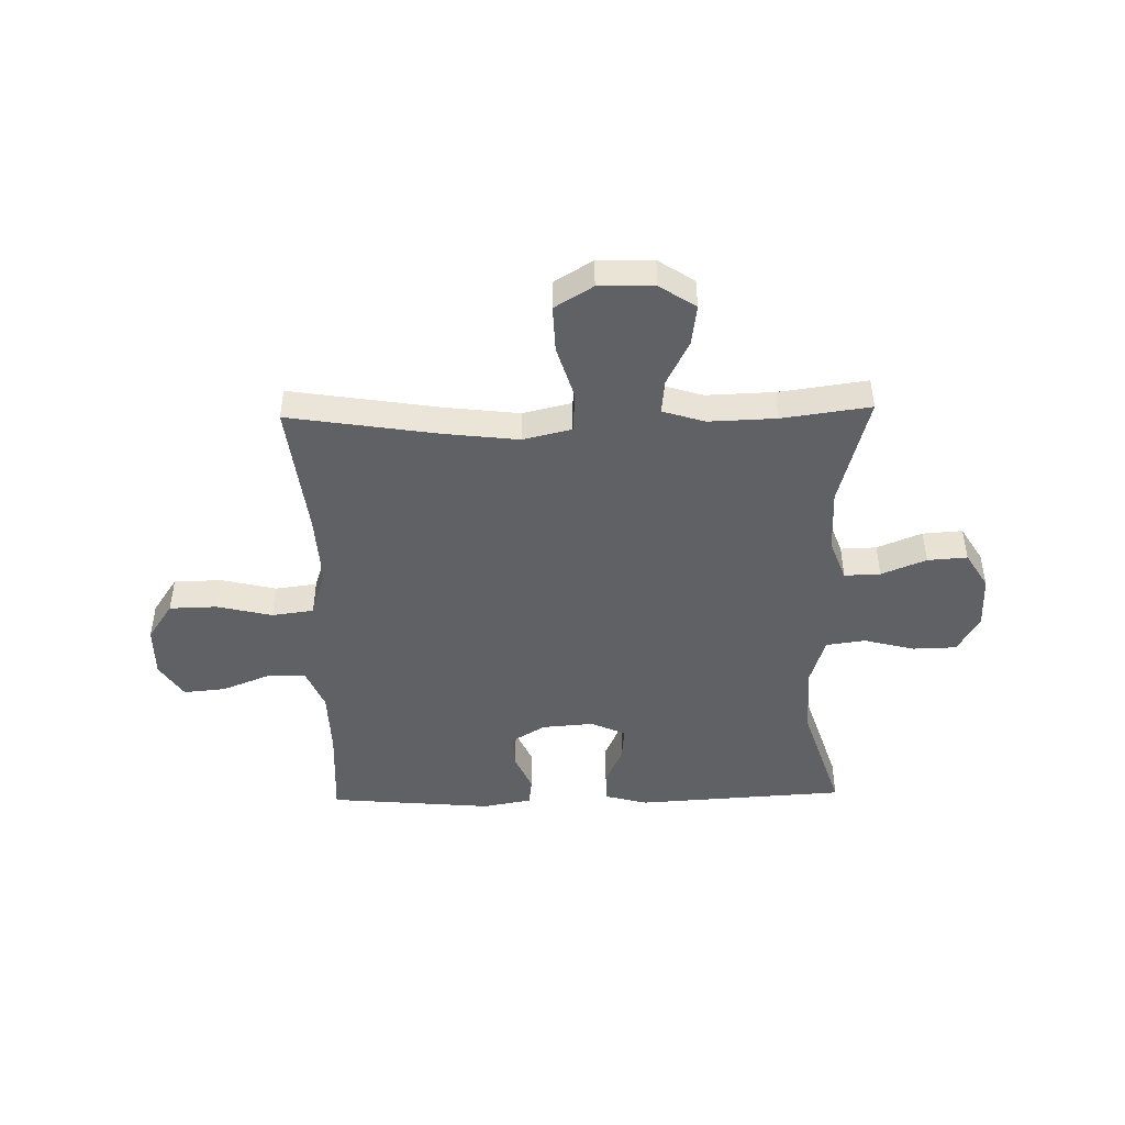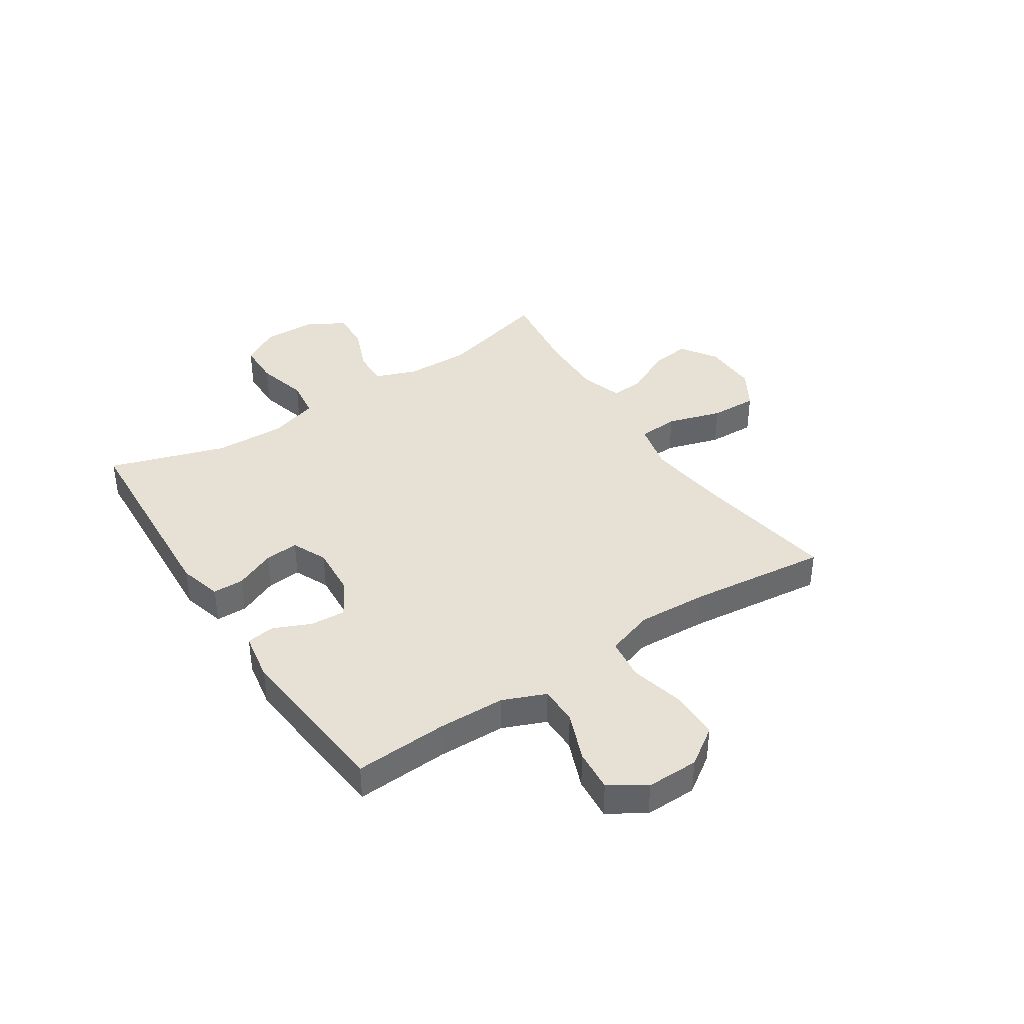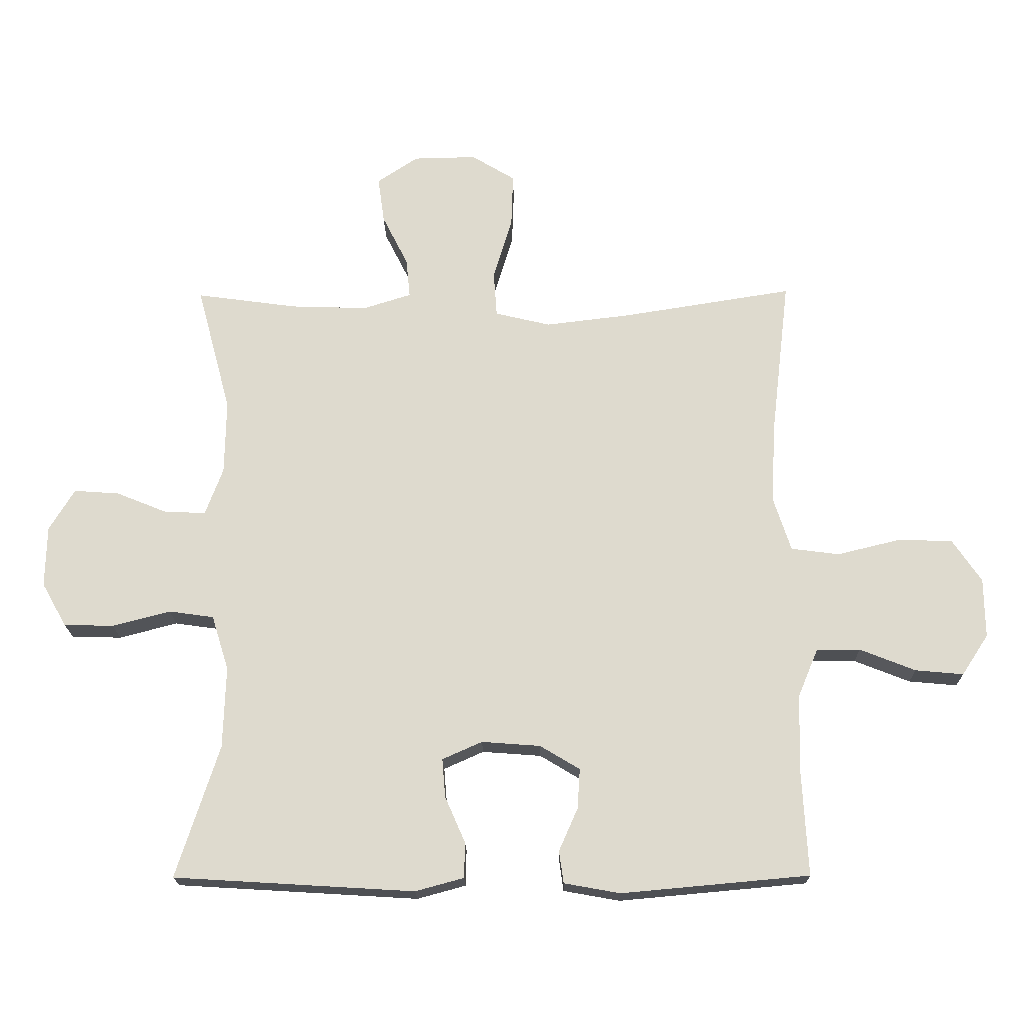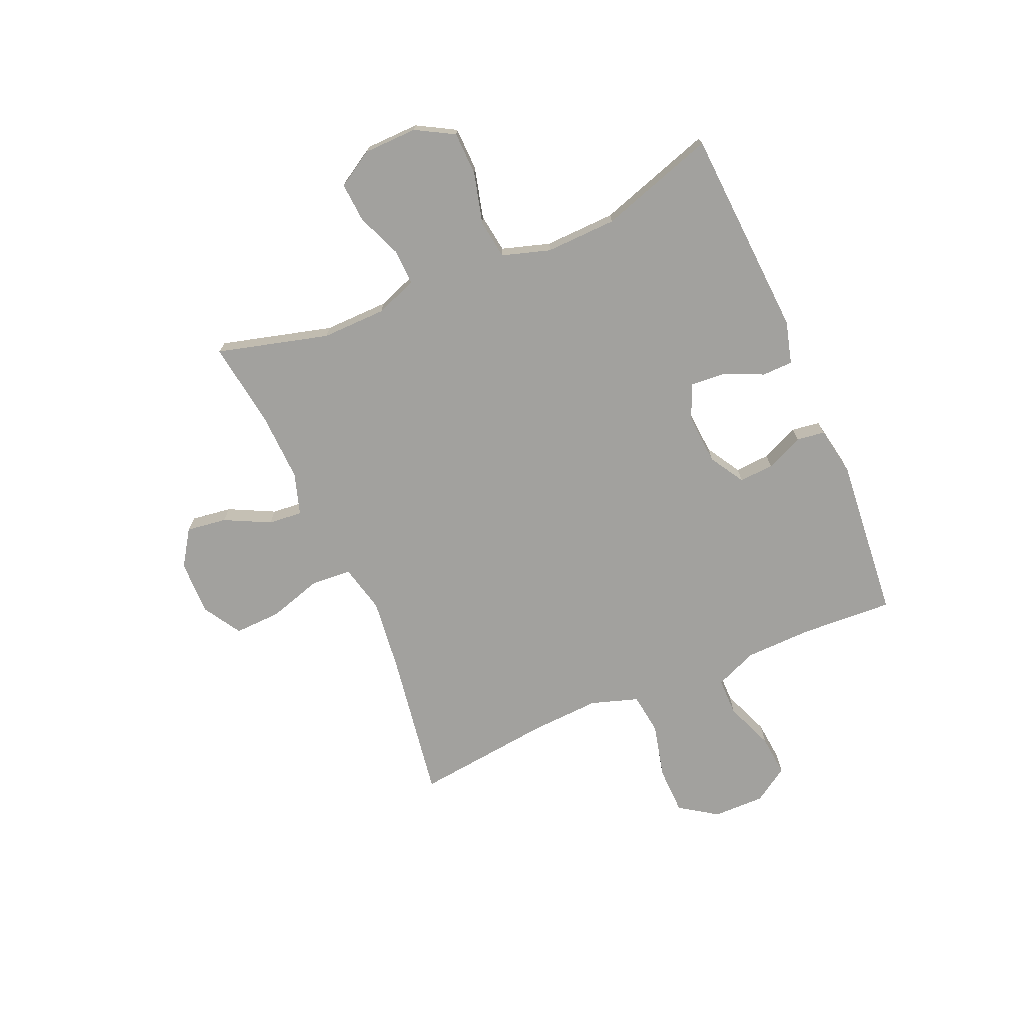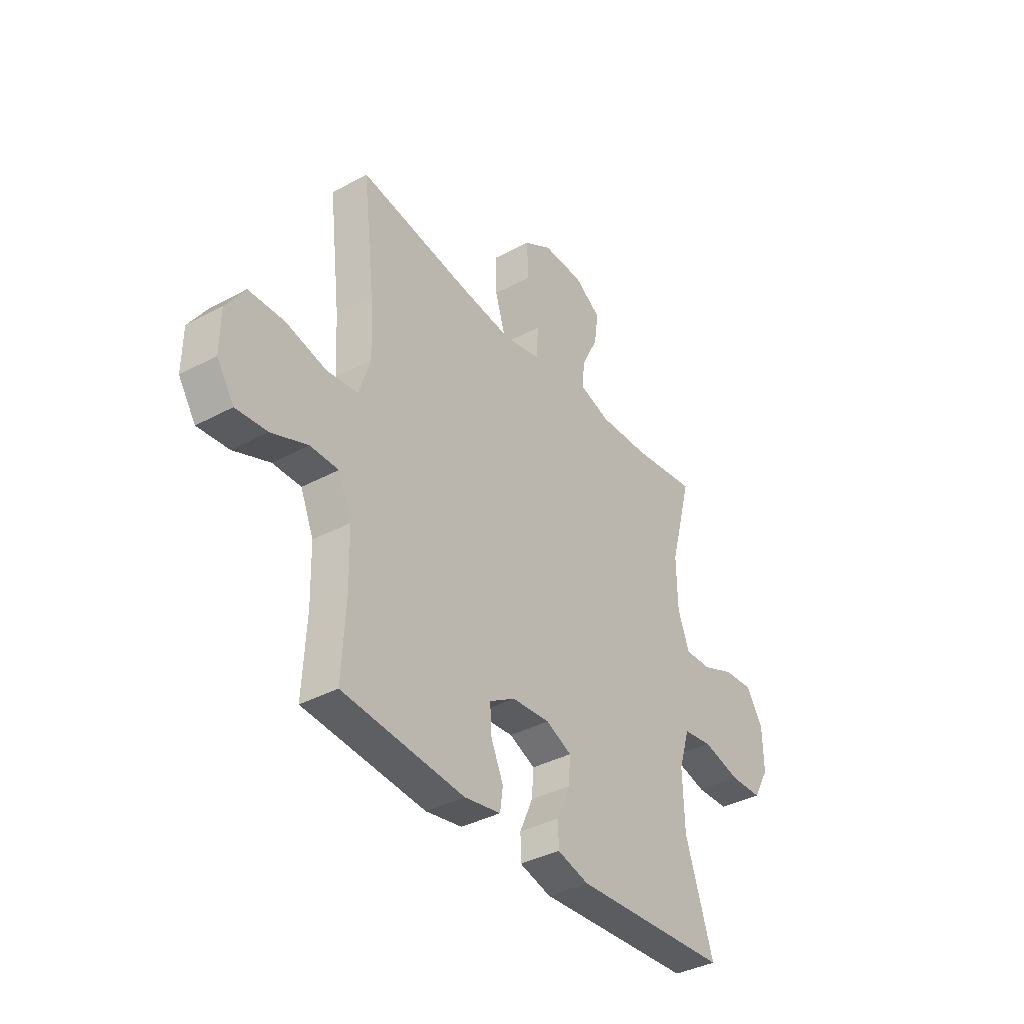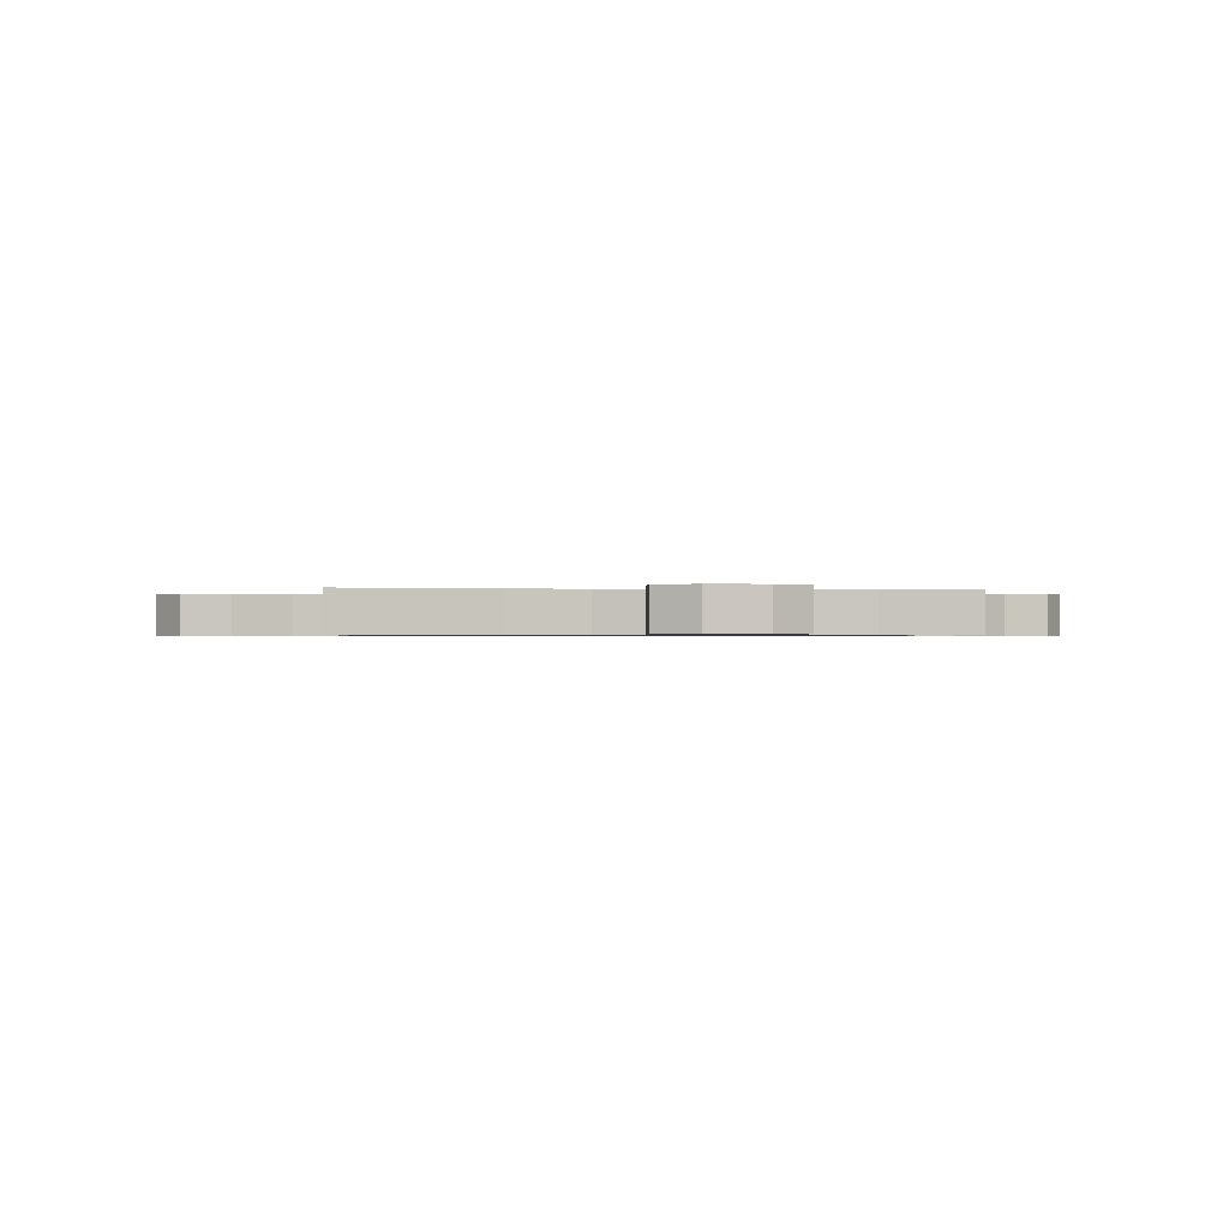
<metadata>
{"format":"obj","ext":"obj","renderer":"f3d","projection":"perspective","resolution":1024,"background":"white","views":[{"elev":-46.2,"azim":1.3,"up":"+Y"},{"elev":39.3,"azim":-123.4,"up":"+Y"},{"elev":-19.0,"azim":-179.0,"up":"+Z"},{"elev":-72.0,"azim":113.4,"up":"+Y"},{"elev":-37.6,"azim":-55.3,"up":"+Z"},{"elev":-0.7,"azim":-4.9,"up":"+Y"}]}
</metadata>
<code>
v 0.5 0.07 0.5
v 0.446 0.07 0.298
v 0.448 0.07 0.181
v 0.476 0.07 0.106
v 0.541 0.07 0.108
v 0.622 0.07 0.141
v 0.694 0.07 0.146
v 0.734 0.07 0.08
v 0.736 0.07 -0.017
v 0.697 0.07 -0.086
v 0.618 0.07 -0.088
v 0.526 0.07 -0.064
v 0.455 0.07 -0.074
v 0.428 0.07 -0.161
v 0.432 0.07 -0.29
v 0.5 0.07 -0.5
v 0.119 0.07 -0.523
v 0.042 0.07 -0.502
v 0.041 0.07 -0.446
v 0.073 0.07 -0.373
v 0.078 0.07 -0.312
v 0.015 0.07 -0.284
v -0.078 0.07 -0.291
v -0.141 0.07 -0.329
v -0.137 0.07 -0.392
v -0.107 0.07 -0.46
v -0.114 0.07 -0.511
v -0.203 0.07 -0.527
v -0.5 0.07 -0.5
v -0.491 0.07 -0.333
v -0.494 0.07 -0.211
v -0.526 0.07 -0.134
v -0.595 0.07 -0.134
v -0.683 0.07 -0.169
v -0.759 0.07 -0.176
v -0.801 0.07 -0.112
v -0.8 0.07 -0.018
v -0.754 0.07 0.05
v -0.667 0.07 0.052
v -0.568 0.07 0.028
v -0.492 0.07 0.038
v -0.464 0.07 0.124
v -0.471 0.07 0.252
v -0.5 0.07 0.5
v -0.229 0.07 0.457
v -0.095 0.07 0.441
v -0.007 0.07 0.462
v -0.002 0.07 0.535
v -0.032 0.07 0.633
v -0.035 0.07 0.718
v 0.034 0.07 0.76
v 0.134 0.07 0.758
v 0.199 0.07 0.715
v 0.189 0.07 0.642
v 0.148 0.07 0.56
v 0.142 0.07 0.498
v 0.218 0.07 0.474
v 0.34 0.07 0.478
v 0.5 0 0.5
v 0.446 0 0.298
v 0.448 0 0.181
v 0.476 0 0.106
v 0.541 0 0.108
v 0.622 0 0.141
v 0.694 0 0.146
v 0.734 0 0.08
v 0.736 0 -0.017
v 0.697 0 -0.086
v 0.618 0 -0.088
v 0.526 0 -0.064
v 0.455 0 -0.074
v 0.428 0 -0.161
v 0.432 0 -0.29
v 0.5 0 -0.5
v 0.119 0 -0.523
v 0.042 0 -0.502
v 0.041 0 -0.446
v 0.073 0 -0.373
v 0.078 0 -0.312
v 0.015 0 -0.284
v -0.078 0 -0.291
v -0.141 0 -0.329
v -0.137 0 -0.392
v -0.107 0 -0.46
v -0.114 0 -0.511
v -0.203 0 -0.527
v -0.5 0 -0.5
v -0.491 0 -0.333
v -0.494 0 -0.211
v -0.526 0 -0.134
v -0.595 0 -0.134
v -0.683 0 -0.169
v -0.759 0 -0.176
v -0.801 0 -0.112
v -0.8 0 -0.018
v -0.754 0 0.05
v -0.667 0 0.052
v -0.568 0 0.028
v -0.492 0 0.038
v -0.464 0 0.124
v -0.471 0 0.252
v -0.5 0 0.5
v -0.229 0 0.457
v -0.095 0 0.441
v -0.007 0 0.462
v -0.002 0 0.535
v -0.032 0 0.633
v -0.035 0 0.718
v 0.034 0 0.76
v 0.134 0 0.758
v 0.199 0 0.715
v 0.189 0 0.642
v 0.148 0 0.56
v 0.142 0 0.498
v 0.218 0 0.474
v 0.34 0 0.478
f 52 53 54 55
f 52 55 56
f 51 52 56
f 48 49 50 51
f 47 48 51 56
f 43 44 45
f 42 43 45 46
f 41 42 46 47
f 37 38 39 40
f 37 40 41
f 36 37 41
f 33 34 35 36
f 32 33 36 41
f 31 32 41 47
f 27 28 29 30
f 25 26 27 30
f 24 25 30 31
f 23 24 31 47
f 17 18 19 20
f 15 16 17 20
f 14 15 20 21
f 13 14 21 22
f 9 10 11 12
f 9 12 13
f 8 9 13
f 5 6 7 8
f 4 5 8 13
f 3 4 13 22
f 58 1 2
f 57 58 2 3
f 23 47 56 57
f 3 22 23 57
f 113 112 111 110
f 114 113 110
f 114 110 109
f 109 108 107 106
f 114 109 106 105
f 103 102 101
f 104 103 101 100
f 105 104 100 99
f 98 97 96 95
f 99 98 95
f 99 95 94
f 94 93 92 91
f 99 94 91 90
f 105 99 90 89
f 88 87 86 85
f 88 85 84 83
f 89 88 83 82
f 105 89 82 81
f 78 77 76 75
f 78 75 74 73
f 79 78 73 72
f 80 79 72 71
f 70 69 68 67
f 71 70 67
f 71 67 66
f 66 65 64 63
f 71 66 63 62
f 80 71 62 61
f 60 59 116
f 61 60 116 115
f 115 114 105 81
f 115 81 80 61
f 1 59 60 2
f 2 60 61 3
f 3 61 62 4
f 4 62 63 5
f 5 63 64 6
f 6 64 65 7
f 7 65 66 8
f 8 66 67 9
f 9 67 68 10
f 10 68 69 11
f 11 69 70 12
f 12 70 71 13
f 13 71 72 14
f 14 72 73 15
f 15 73 74 16
f 16 74 75 17
f 17 75 76 18
f 18 76 77 19
f 19 77 78 20
f 20 78 79 21
f 21 79 80 22
f 22 80 81 23
f 23 81 82 24
f 24 82 83 25
f 25 83 84 26
f 26 84 85 27
f 27 85 86 28
f 28 86 87 29
f 29 87 88 30
f 30 88 89 31
f 31 89 90 32
f 32 90 91 33
f 33 91 92 34
f 34 92 93 35
f 35 93 94 36
f 36 94 95 37
f 37 95 96 38
f 38 96 97 39
f 39 97 98 40
f 40 98 99 41
f 41 99 100 42
f 42 100 101 43
f 43 101 102 44
f 44 102 103 45
f 45 103 104 46
f 46 104 105 47
f 47 105 106 48
f 48 106 107 49
f 49 107 108 50
f 50 108 109 51
f 51 109 110 52
f 52 110 111 53
f 53 111 112 54
f 54 112 113 55
f 55 113 114 56
f 56 114 115 57
f 57 115 116 58
f 58 116 59 1

</code>
